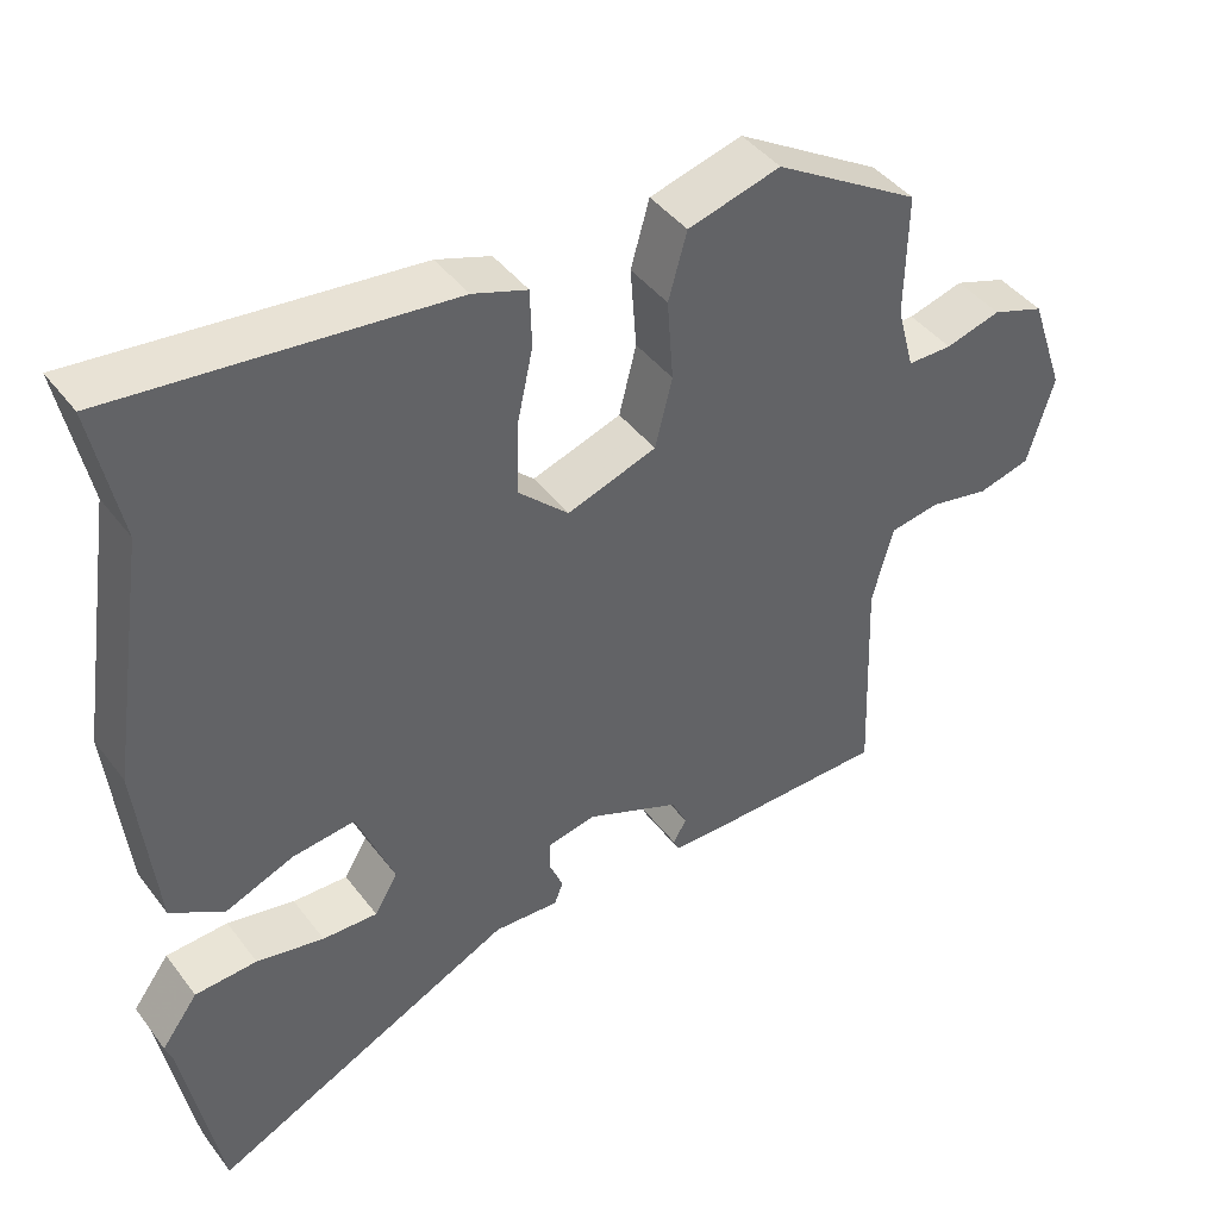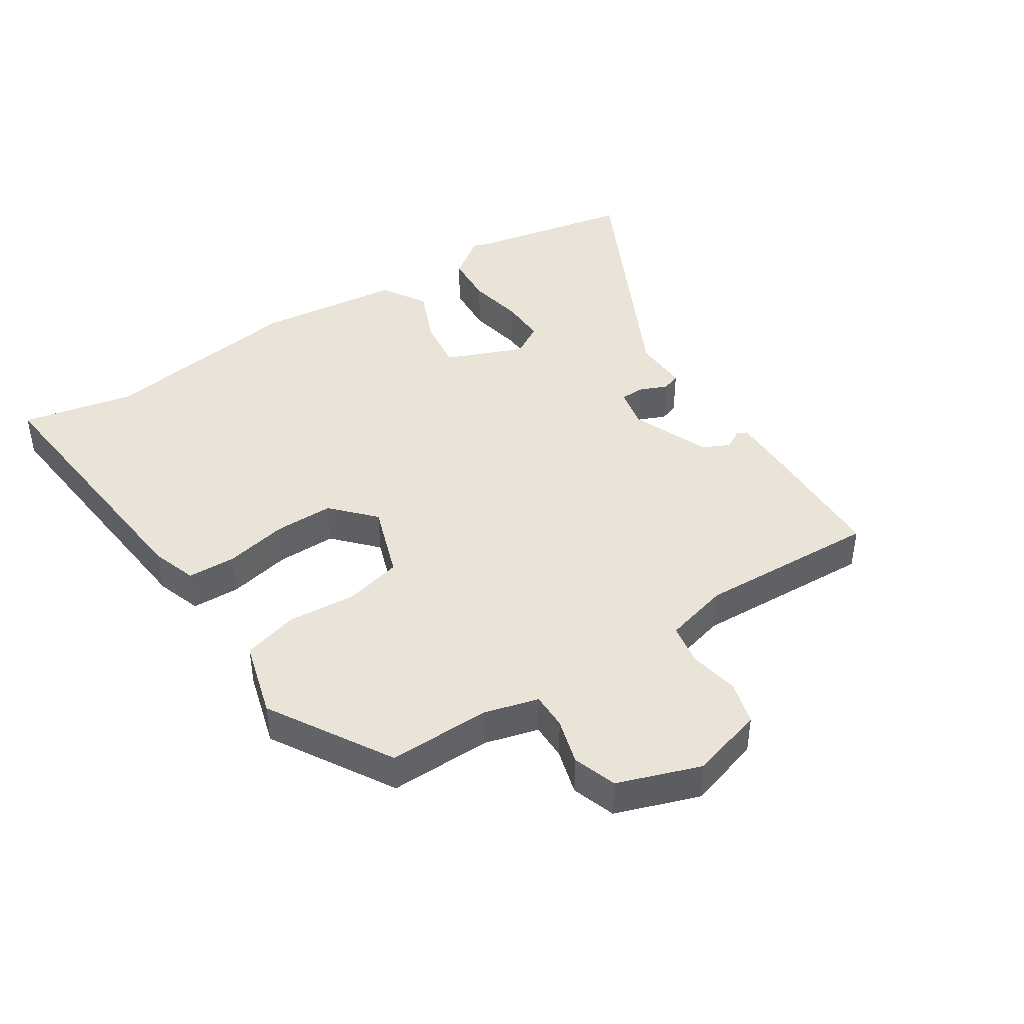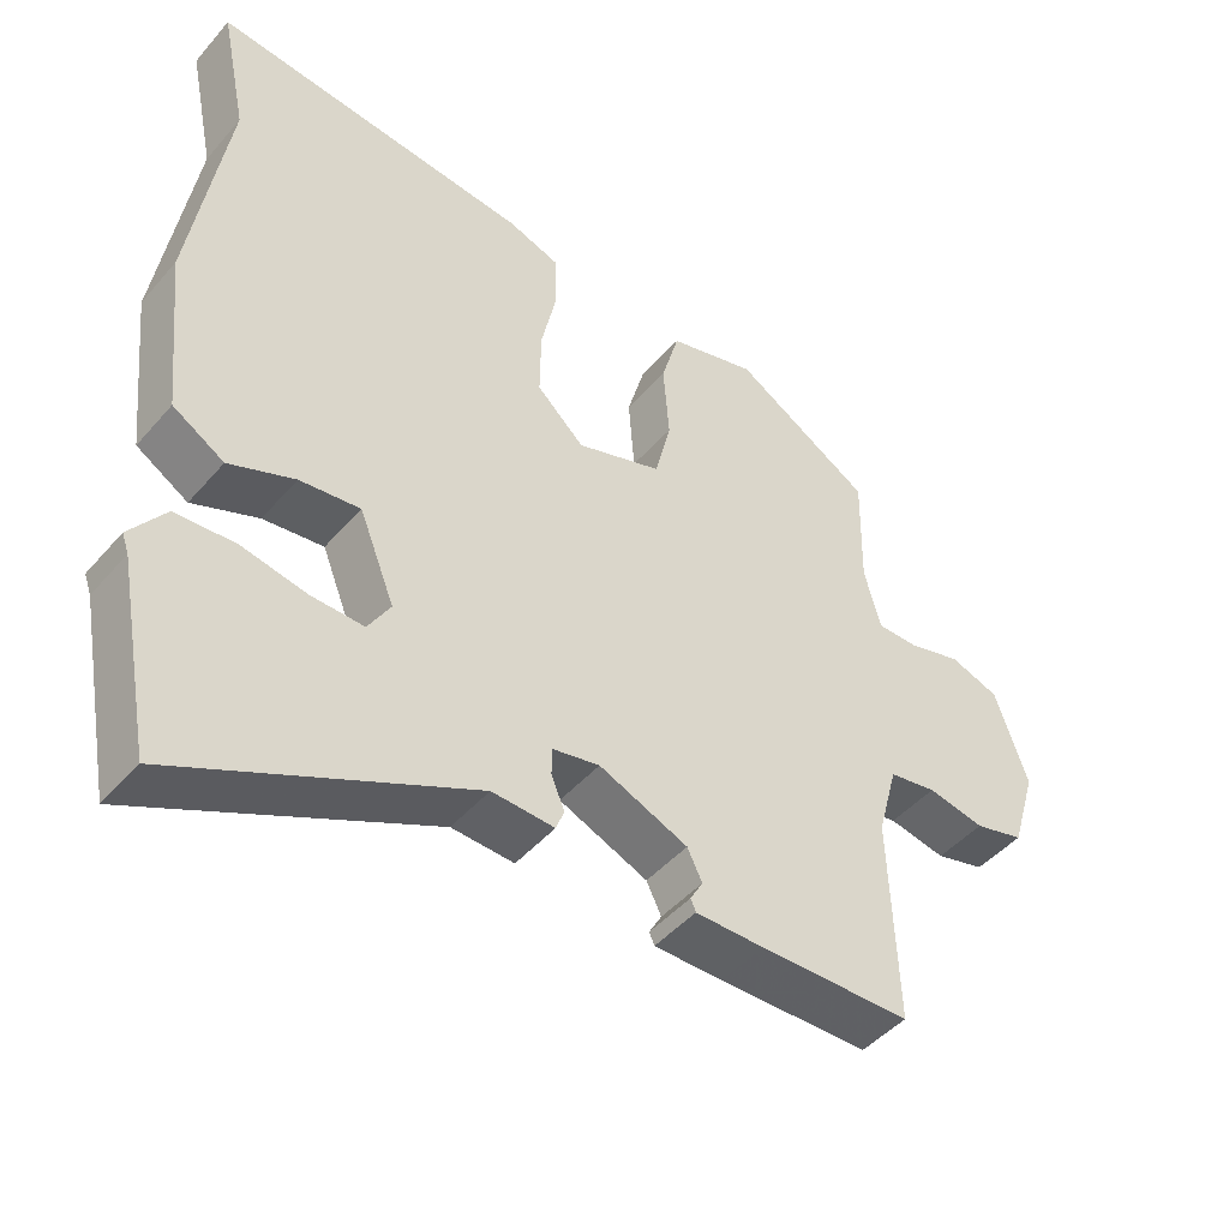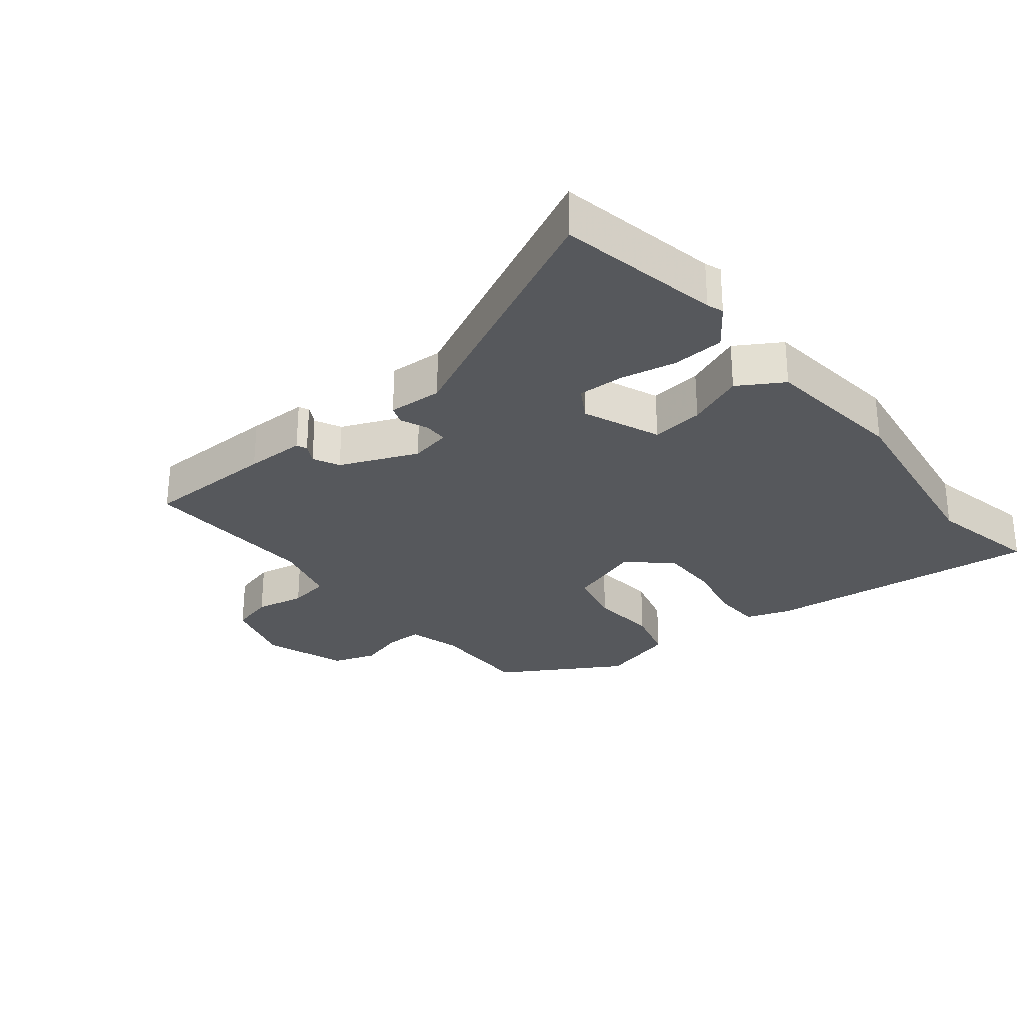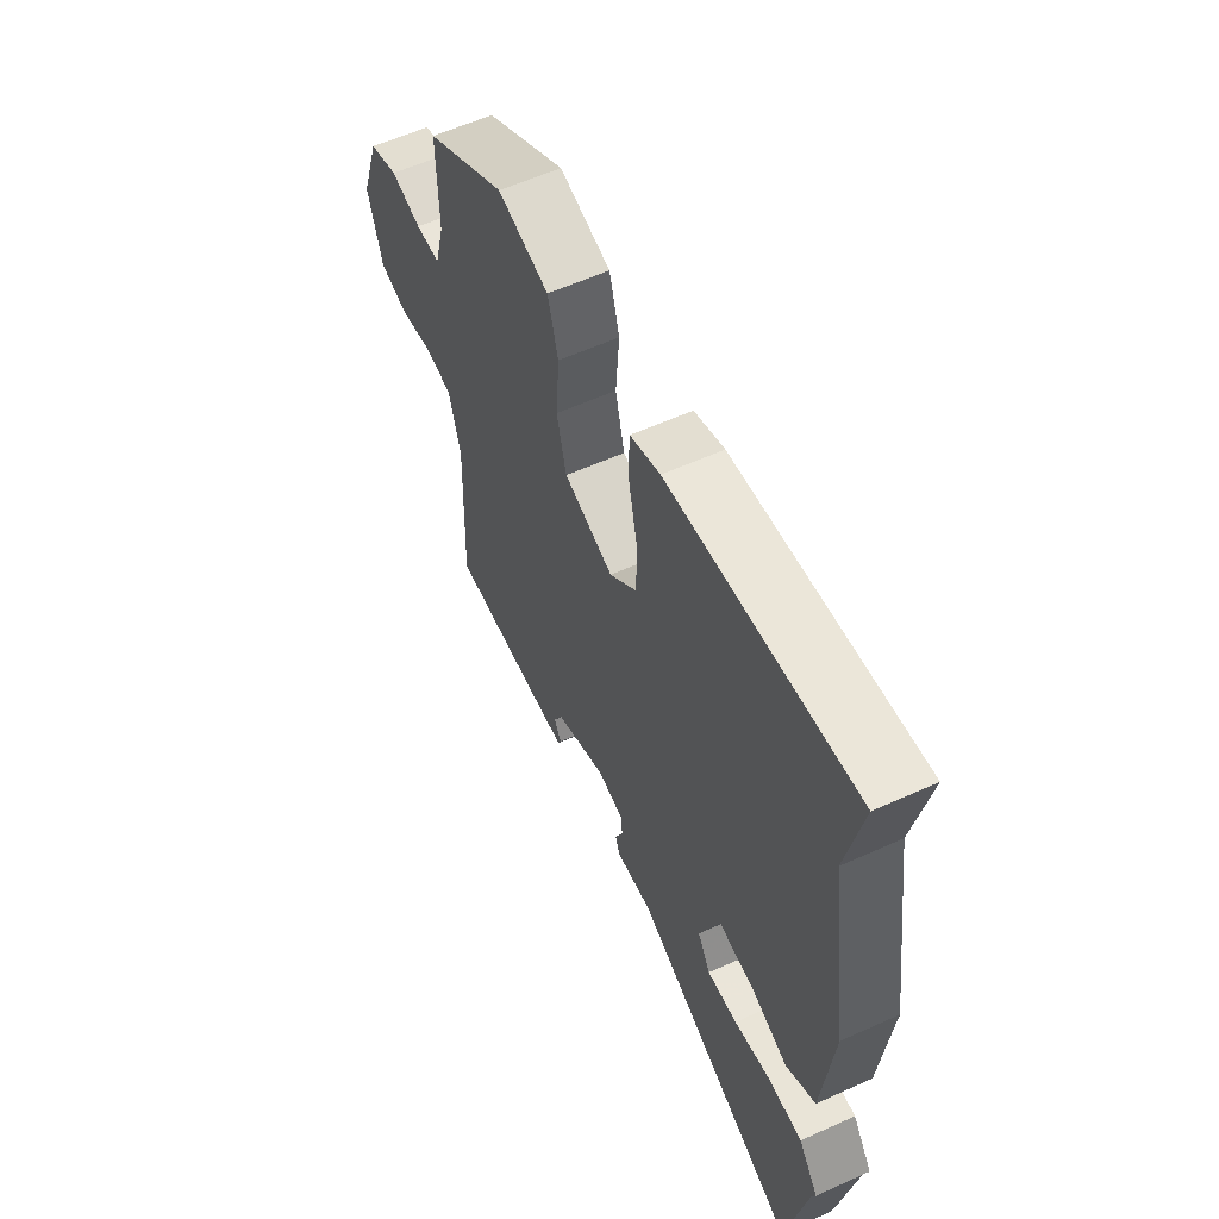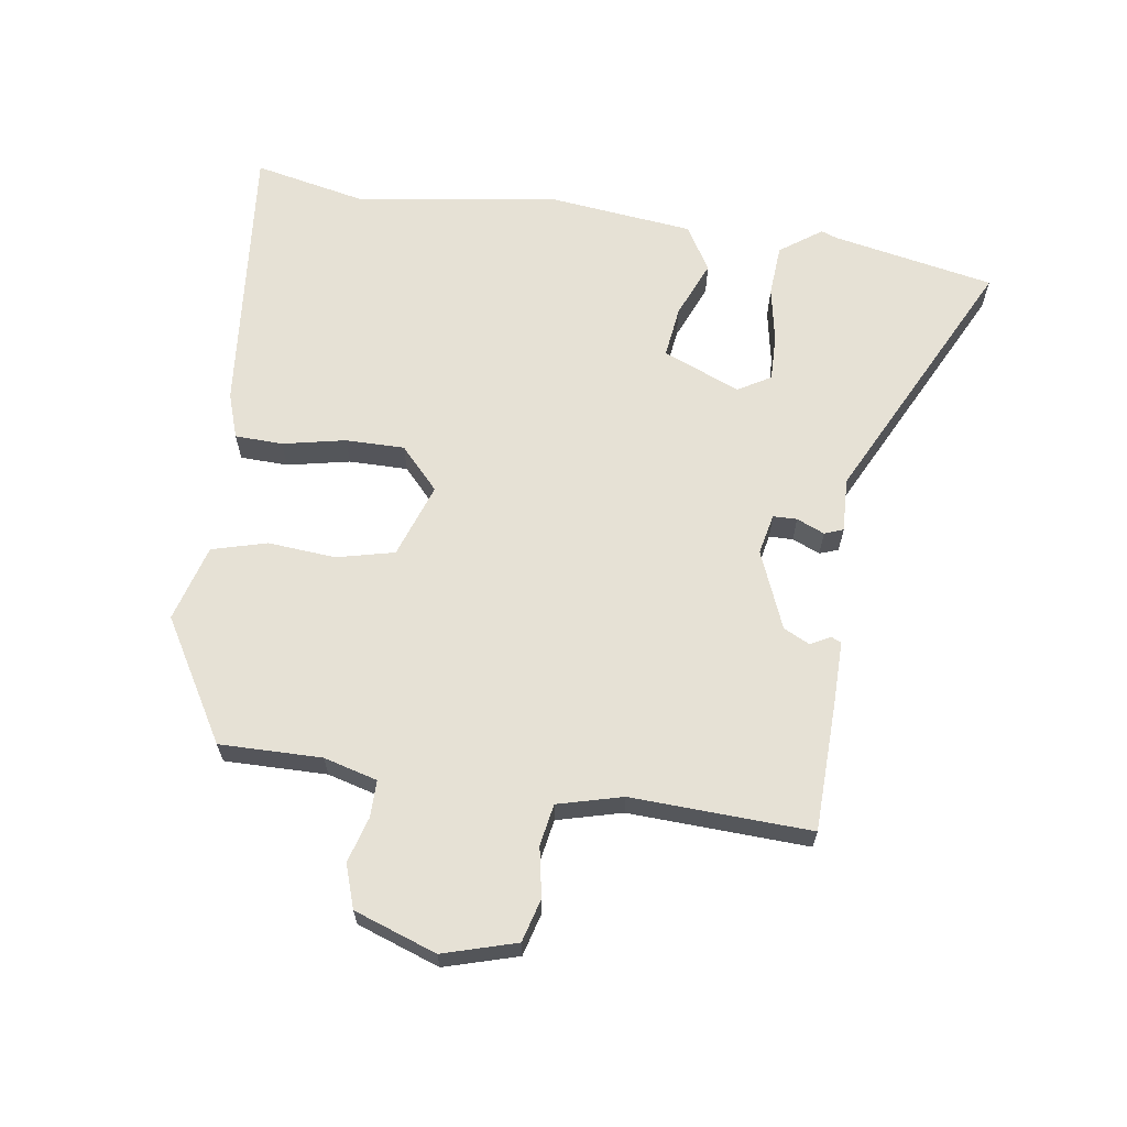
<metadata>
{"format":"obj","ext":"obj","renderer":"f3d","projection":"perspective","resolution":1024,"background":"white","views":[{"elev":42.9,"azim":-34.1,"up":"+Z"},{"elev":43.1,"azim":57.2,"up":"+Y"},{"elev":-46.2,"azim":-38.3,"up":"+Z"},{"elev":-28.2,"azim":-141.1,"up":"+Y"},{"elev":58.5,"azim":-115.0,"up":"+Z"},{"elev":64.5,"azim":98.8,"up":"+Y"}]}
</metadata>
<code>
v -0.471 0.07 -0.652
v -0.519 0.07 -0.401
v -0.528 0.07 -0.376
v -0.481 0.07 -0.312
v -0.401 0.07 -0.307
v -0.314 0.07 -0.324
v -0.243 0.07 -0.326
v -0.213 0.07 -0.276
v -0.261 0.07 -0.156
v -0.342 0.07 -0.166
v -0.43 0.07 -0.202
v -0.499 0.07 -0.16
v -0.523 0.07 0.064
v -0.475 0.07 0.378
v -0.511 0.07 0.552
v -0.081 0.07 0.508
v -0.011 0.07 0.484
v -0.009 0.07 0.41
v -0.03 0.07 0.313
v -0.031 0.07 0.222
v 0.033 0.07 0.162
v 0.148 0.07 0.201
v 0.17 0.07 0.29
v 0.162 0.07 0.395
v 0.186 0.07 0.48
v 0.305 0.07 0.513
v 0.492 0.07 0.401
v 0.489 0.07 0.243
v 0.511 0.07 0.16
v 0.568 0.07 0.16
v 0.639 0.07 0.18
v 0.706 0.07 0.157
v 0.75 0.07 0.029
v 0.716 0.07 -0.084
v 0.649 0.07 -0.102
v 0.572 0.07 -0.087
v 0.508 0.07 -0.098
v 0.481 0.07 -0.198
v 0.491 0.07 -0.476
v 0.286 0.07 -0.48
v 0.193 0.07 -0.48
v 0.186 0.07 -0.464
v 0.203 0.07 -0.434
v 0.183 0.07 -0.393
v 0.063 0.07 -0.343
v 0 0.07 -0.356
v -0.001 0.07 -0.393
v 0.017 0.07 -0.436
v 0.006 0.07 -0.465
v -0.078 0.07 -0.461
v -0.471 0 -0.652
v -0.519 0 -0.401
v -0.528 0 -0.376
v -0.481 0 -0.312
v -0.401 0 -0.307
v -0.314 0 -0.324
v -0.243 0 -0.326
v -0.213 0 -0.276
v -0.261 0 -0.156
v -0.342 0 -0.166
v -0.43 0 -0.202
v -0.499 0 -0.16
v -0.523 0 0.064
v -0.475 0 0.378
v -0.511 0 0.552
v -0.081 0 0.508
v -0.011 0 0.484
v -0.009 0 0.41
v -0.03 0 0.313
v -0.031 0 0.222
v 0.033 0 0.162
v 0.148 0 0.201
v 0.17 0 0.29
v 0.162 0 0.395
v 0.186 0 0.48
v 0.305 0 0.513
v 0.492 0 0.401
v 0.489 0 0.243
v 0.511 0 0.16
v 0.568 0 0.16
v 0.639 0 0.18
v 0.706 0 0.157
v 0.75 0 0.029
v 0.716 0 -0.084
v 0.649 0 -0.102
v 0.572 0 -0.087
v 0.508 0 -0.098
v 0.481 0 -0.198
v 0.491 0 -0.476
v 0.286 0 -0.48
v 0.193 0 -0.48
v 0.186 0 -0.464
v 0.203 0 -0.434
v 0.183 0 -0.393
v 0.063 0 -0.343
v 0 0 -0.356
v -0.001 0 -0.393
v 0.017 0 -0.436
v 0.006 0 -0.465
v -0.078 0 -0.461
f 47 48 49 50
f 50 1 2
f 47 50 2
f 46 47 2
f 45 46 2 3
f 41 42 43
f 40 41 43
f 39 40 43
f 38 39 43
f 37 38 43 44
f 34 35 36
f 33 34 36
f 32 33 36
f 31 32 36
f 30 31 36
f 29 30 36 37
f 37 44 45
f 29 37 45
f 28 29 45
f 26 27 28
f 25 26 28
f 24 25 28
f 23 24 28
f 17 18 19
f 16 17 19
f 15 16 19
f 14 15 19
f 14 19 20
f 13 14 20
f 12 13 20
f 11 12 20
f 10 11 20
f 9 10 20 21
f 3 4 5 6
f 3 6 7
f 45 3 7
f 22 23 28 45
f 21 22 45
f 9 21 45
f 8 9 45
f 7 8 45
f 100 99 98 97
f 52 51 100
f 52 100 97
f 52 97 96
f 53 52 96 95
f 93 92 91
f 93 91 90
f 93 90 89
f 93 89 88
f 94 93 88 87
f 86 85 84
f 86 84 83
f 86 83 82
f 86 82 81
f 86 81 80
f 87 86 80 79
f 95 94 87
f 95 87 79
f 95 79 78
f 78 77 76
f 78 76 75
f 78 75 74
f 78 74 73
f 69 68 67
f 69 67 66
f 69 66 65
f 69 65 64
f 70 69 64
f 70 64 63
f 70 63 62
f 70 62 61
f 70 61 60
f 71 70 60 59
f 56 55 54 53
f 57 56 53
f 57 53 95
f 95 78 73 72
f 95 72 71
f 95 71 59
f 95 59 58
f 95 58 57
f 1 51 52 2
f 2 52 53 3
f 3 53 54 4
f 4 54 55 5
f 5 55 56 6
f 6 56 57 7
f 7 57 58 8
f 8 58 59 9
f 9 59 60 10
f 10 60 61 11
f 11 61 62 12
f 12 62 63 13
f 13 63 64 14
f 14 64 65 15
f 15 65 66 16
f 16 66 67 17
f 17 67 68 18
f 18 68 69 19
f 19 69 70 20
f 20 70 71 21
f 21 71 72 22
f 22 72 73 23
f 23 73 74 24
f 24 74 75 25
f 25 75 76 26
f 26 76 77 27
f 27 77 78 28
f 28 78 79 29
f 29 79 80 30
f 30 80 81 31
f 31 81 82 32
f 32 82 83 33
f 33 83 84 34
f 34 84 85 35
f 35 85 86 36
f 36 86 87 37
f 37 87 88 38
f 38 88 89 39
f 39 89 90 40
f 40 90 91 41
f 41 91 92 42
f 42 92 93 43
f 43 93 94 44
f 44 94 95 45
f 45 95 96 46
f 46 96 97 47
f 47 97 98 48
f 48 98 99 49
f 49 99 100 50
f 50 100 51 1

</code>
